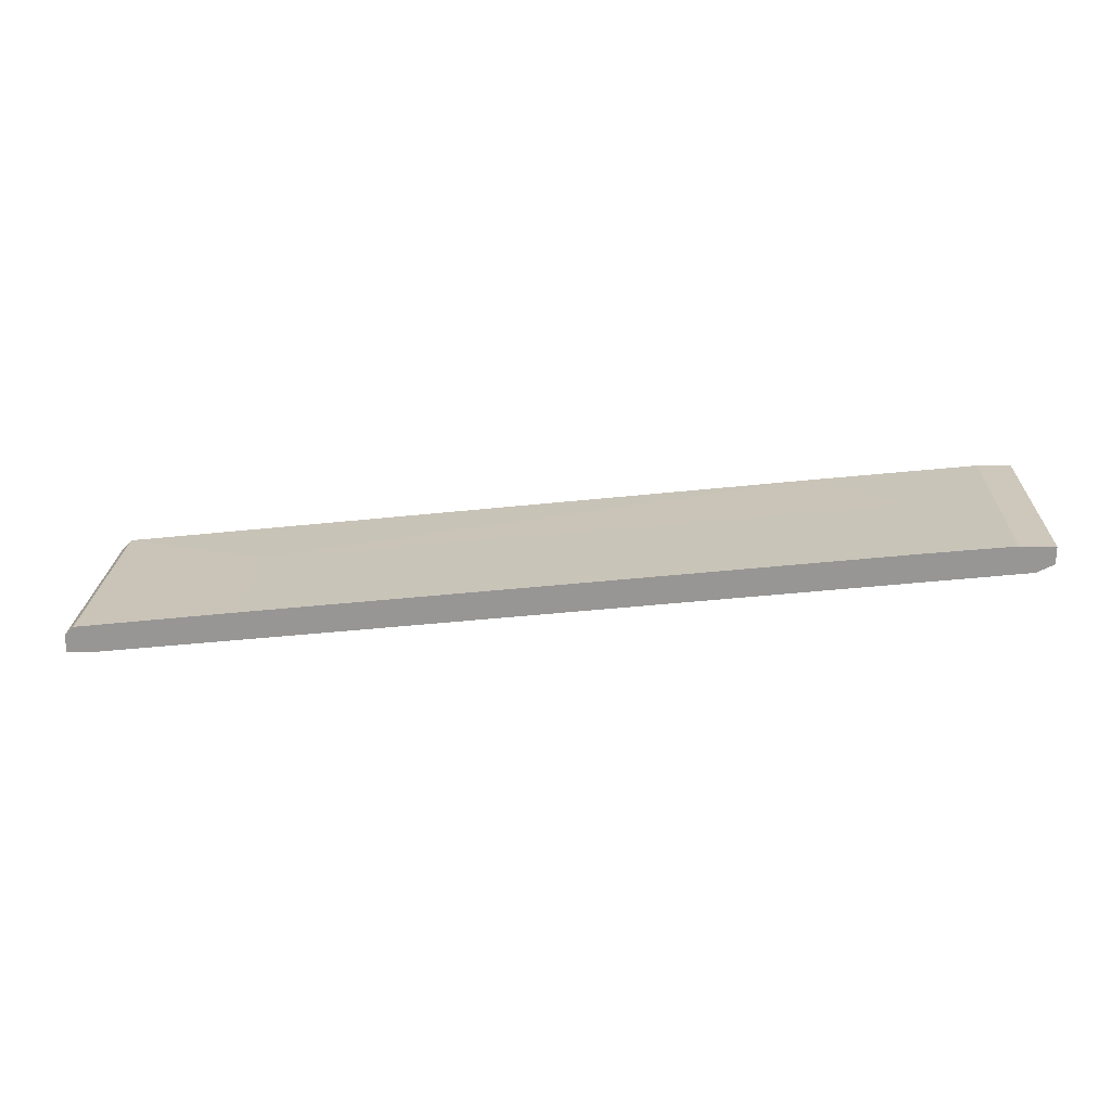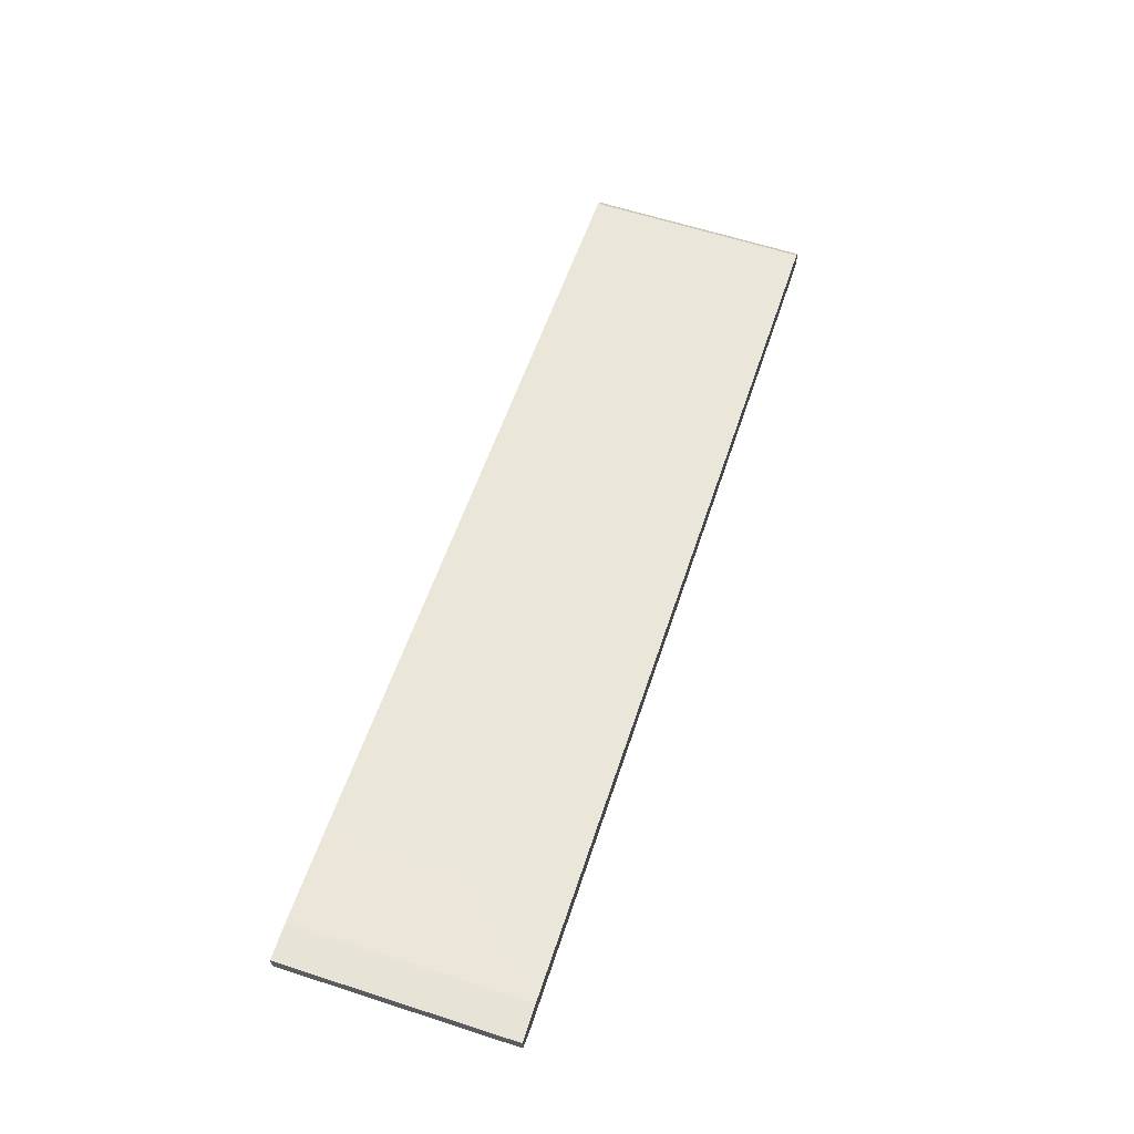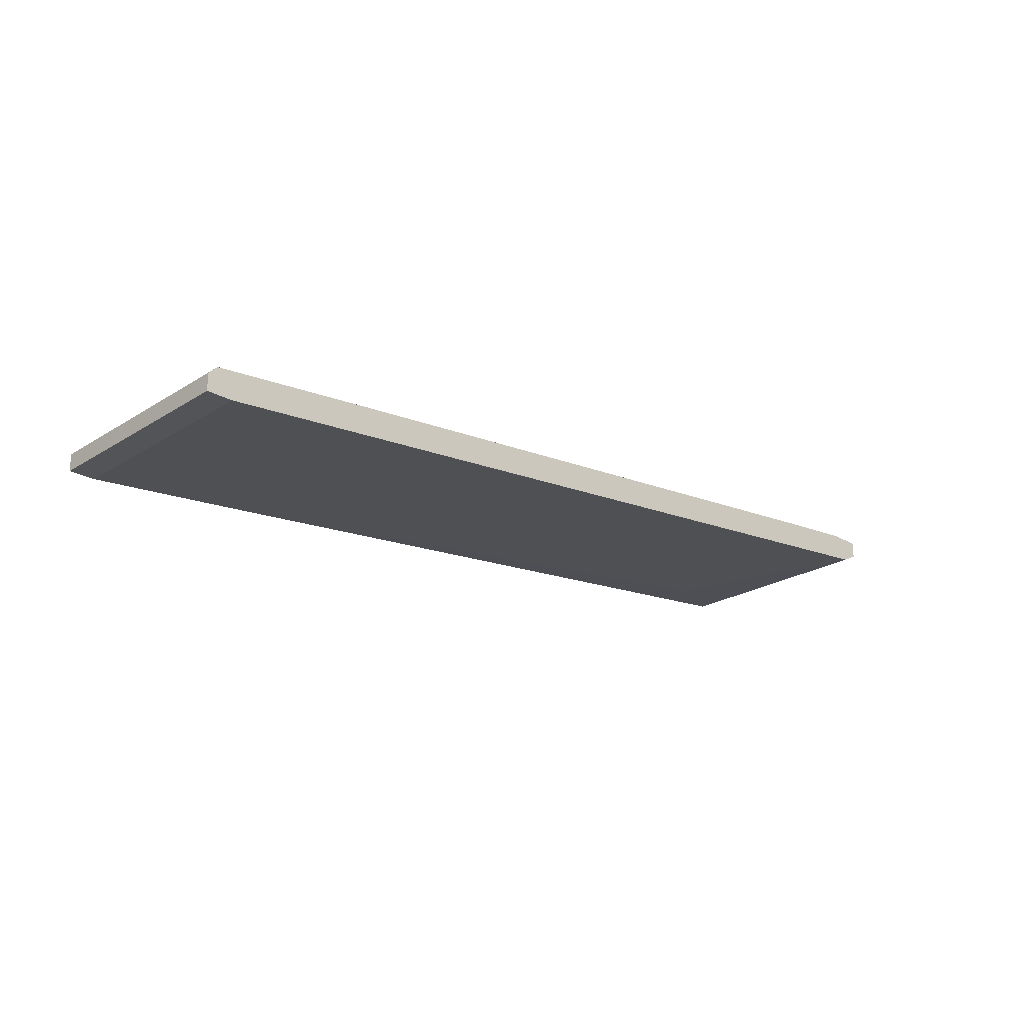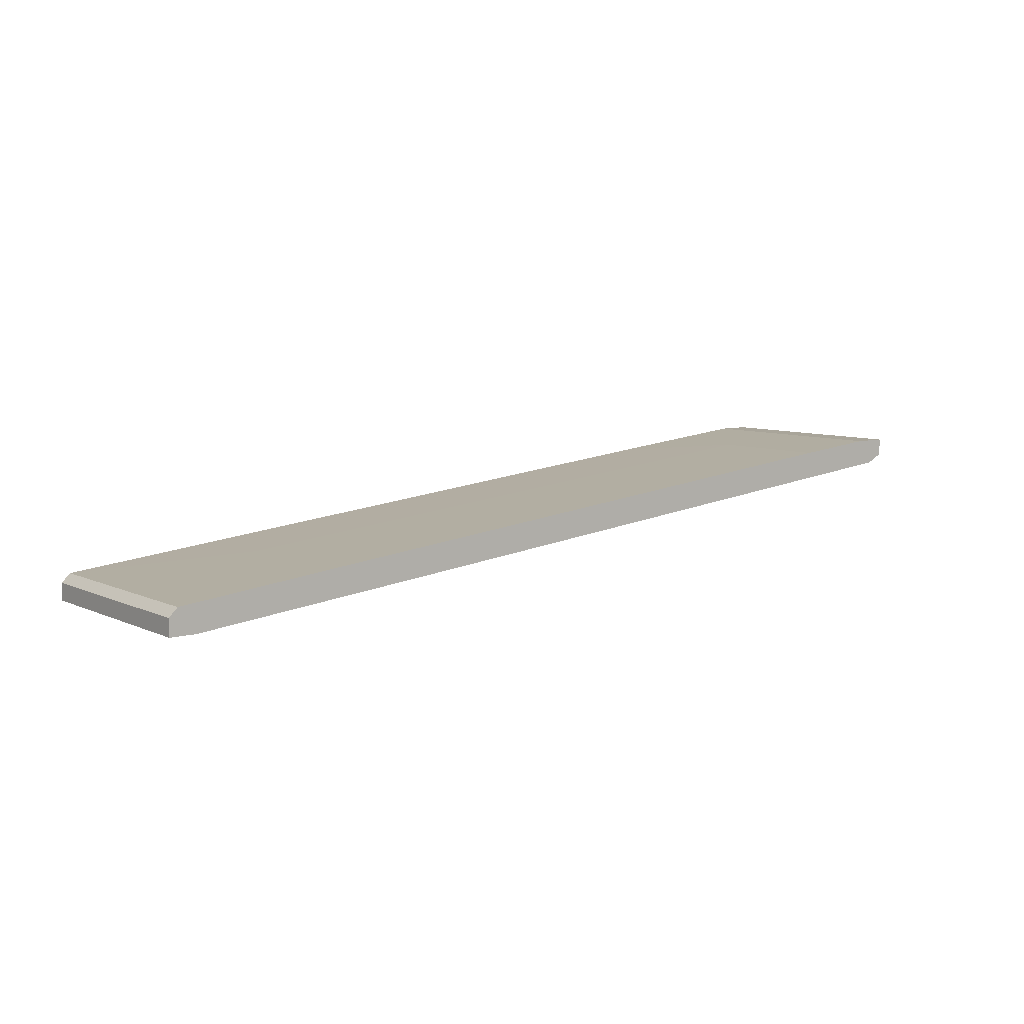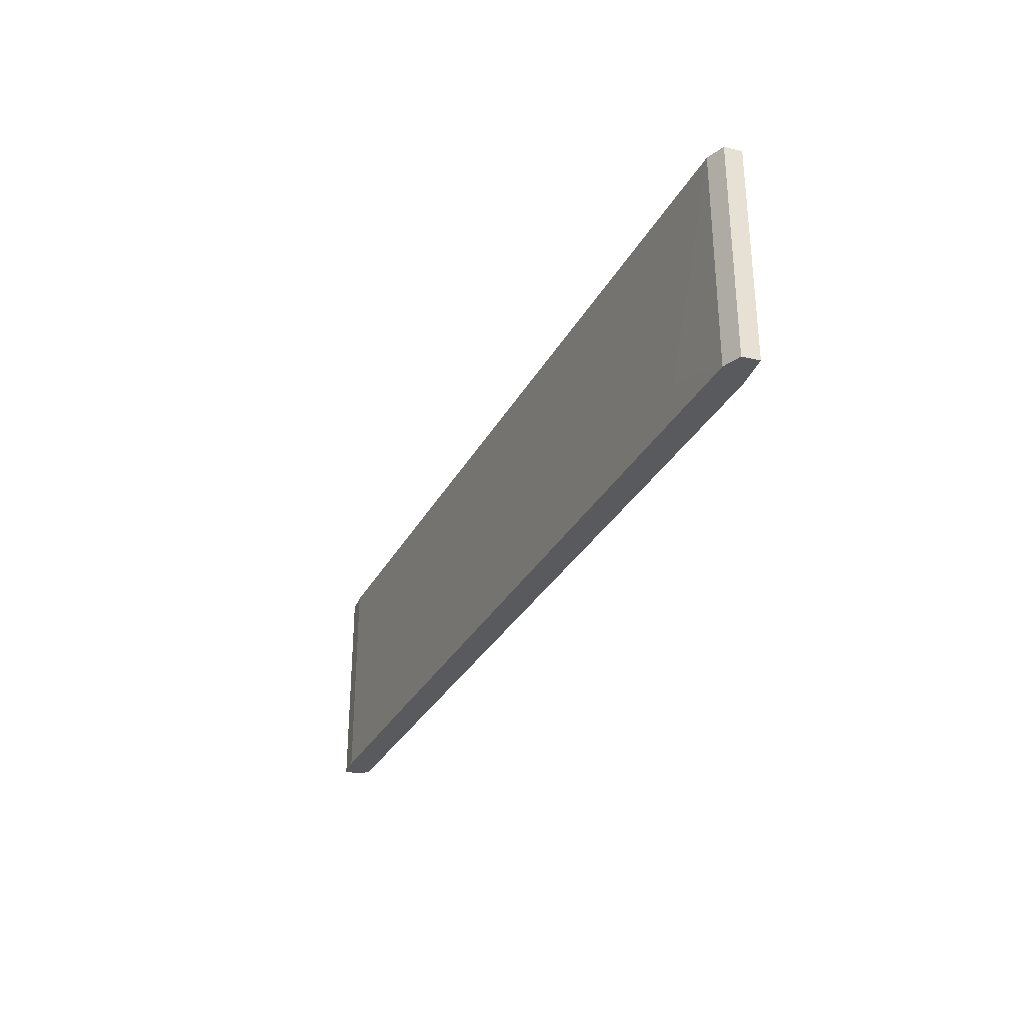
<metadata>
{"format":"obj","ext":"obj","renderer":"f3d","projection":"perspective","resolution":1024,"background":"white","views":[{"elev":21.9,"azim":2.1,"up":"+Y"},{"elev":62.7,"azim":108.1,"up":"+Y"},{"elev":-23.3,"azim":-43.5,"up":"+Y"},{"elev":7.5,"azim":-37.9,"up":"+Y"},{"elev":-31.2,"azim":72.0,"up":"+Z"}]}
</metadata>
<code>
v -0.0918 -0.002241 -0.04491
v -0.0918 -0.002241 -0.07856
v 0.02729 0.0107 -0.04491
v 0.02729 0.0107 -0.06432
v 0.01565 0.009407 -0.07856
v 0.04543 0.012 -0.04491
v 0.04543 0.012 -0.07856
v 0.04543 0.009407 -0.04491
v 0.04543 0.009407 -0.07856
v -0.05297 -0.002241 -0.04491
v -0.06462 -0.003534 -0.07856
v 0.04283 0.008112 -0.04491
v 0.04283 0.008112 -0.07856
v -0.09311 -0.006126 -0.04491
v -0.09311 -0.006126 -0.07856
v -0.09311 -0.003534 -0.04491
v -0.09311 -0.003534 -0.07856
v -0.06849 0.000348 -0.04491
v -0.06849 0.000348 -0.06562
v 0.04025 0.012 -0.04491
v 0.04025 0.012 -0.07856
v -0.08921 -0.006126 -0.04491
v -0.08921 -0.006126 -0.07856
v 0.03117 0.00682 -0.07339
f 12 10 24
f 17 15 14
f 15 17 13
f 13 17 21
f 14 6 1
f 6 14 12
f 21 17 2
f 17 1 2
f 14 15 22
f 12 14 22
f 1 6 3
f 15 13 11
f 13 21 9
f 12 13 9
f 21 6 7
f 6 9 7
f 9 21 7
f 2 1 19
f 22 15 23
f 15 11 23
f 11 22 23
f 21 2 5
f 2 19 5
f 6 12 8
f 9 6 8
f 12 9 8
f 6 21 20
f 3 6 20
f 21 3 20
f 1 3 18
f 19 1 18
f 3 19 18
f 17 14 16
f 1 17 16
f 14 1 16
f 3 21 4
f 19 3 4
f 21 5 4
f 5 19 4
f 12 22 10
f 22 11 10
f 10 11 24
f 13 12 24
f 11 13 24

</code>
